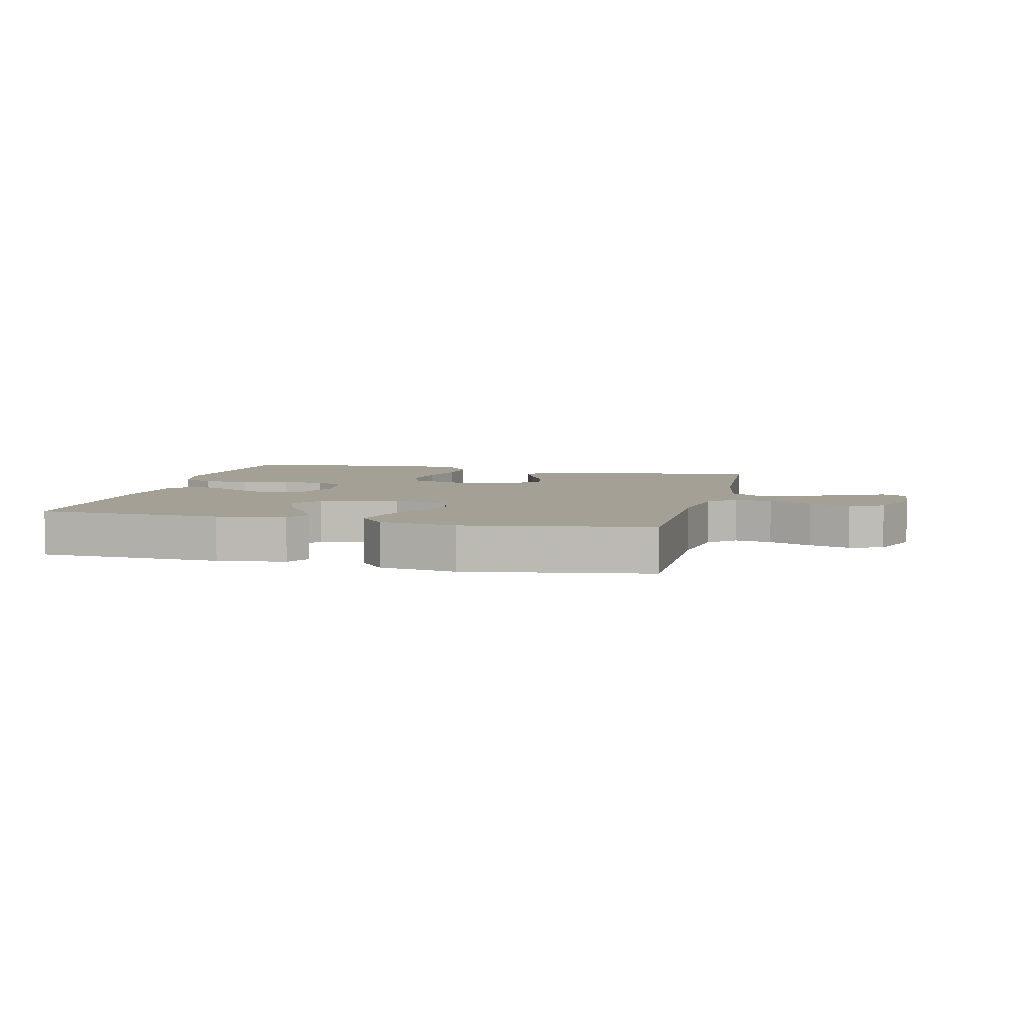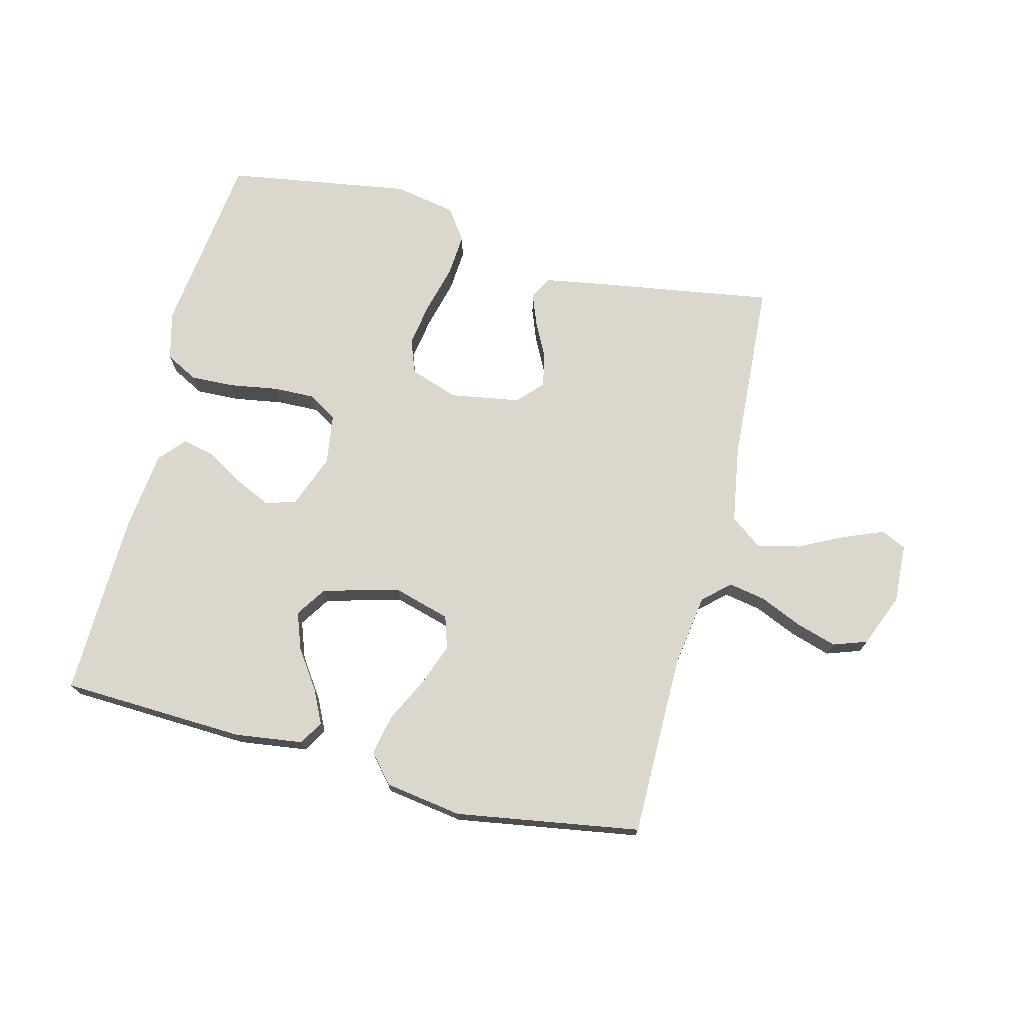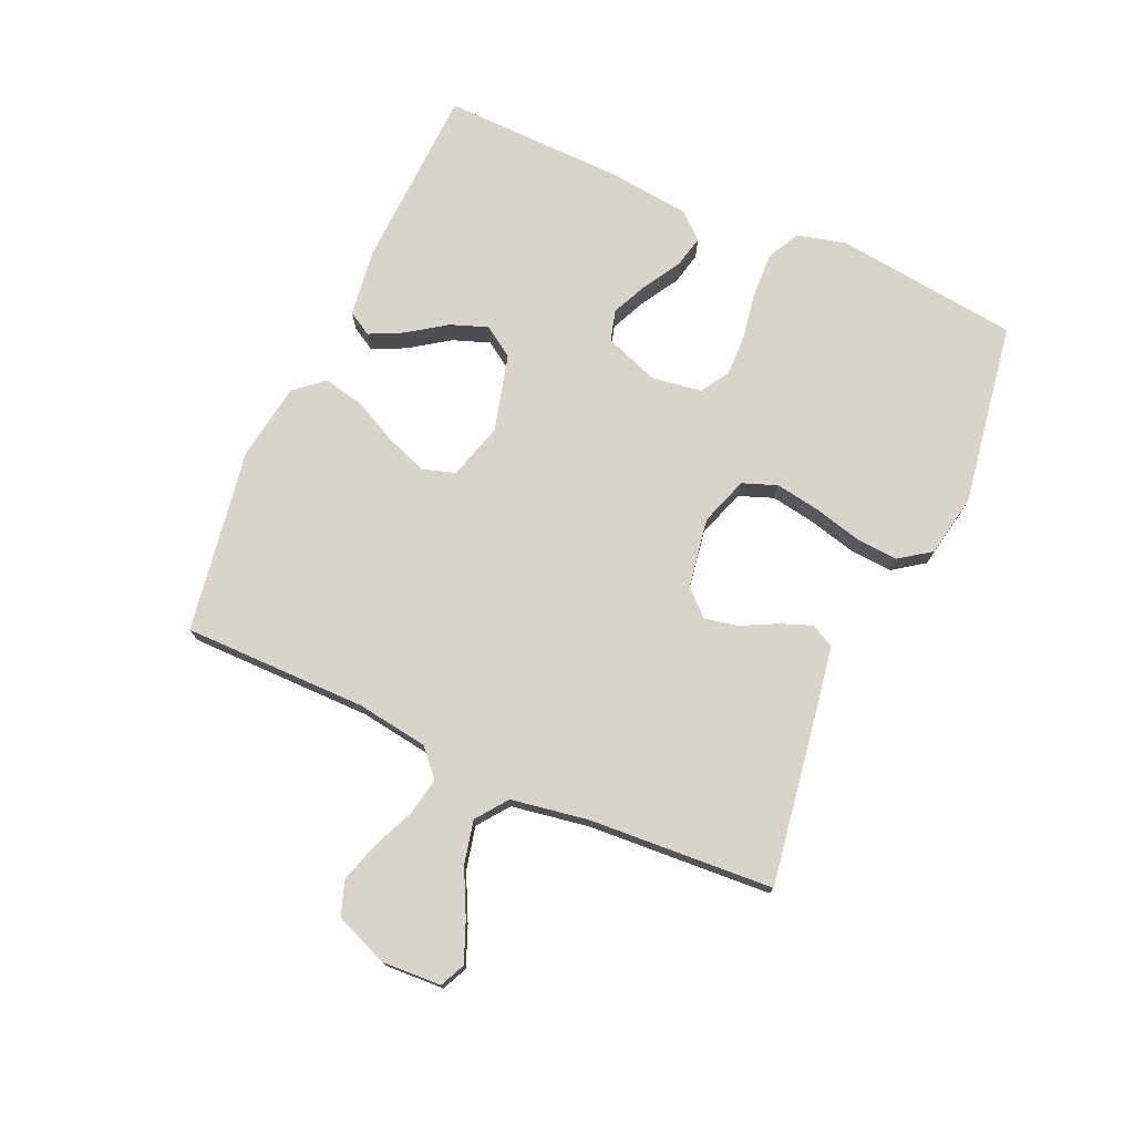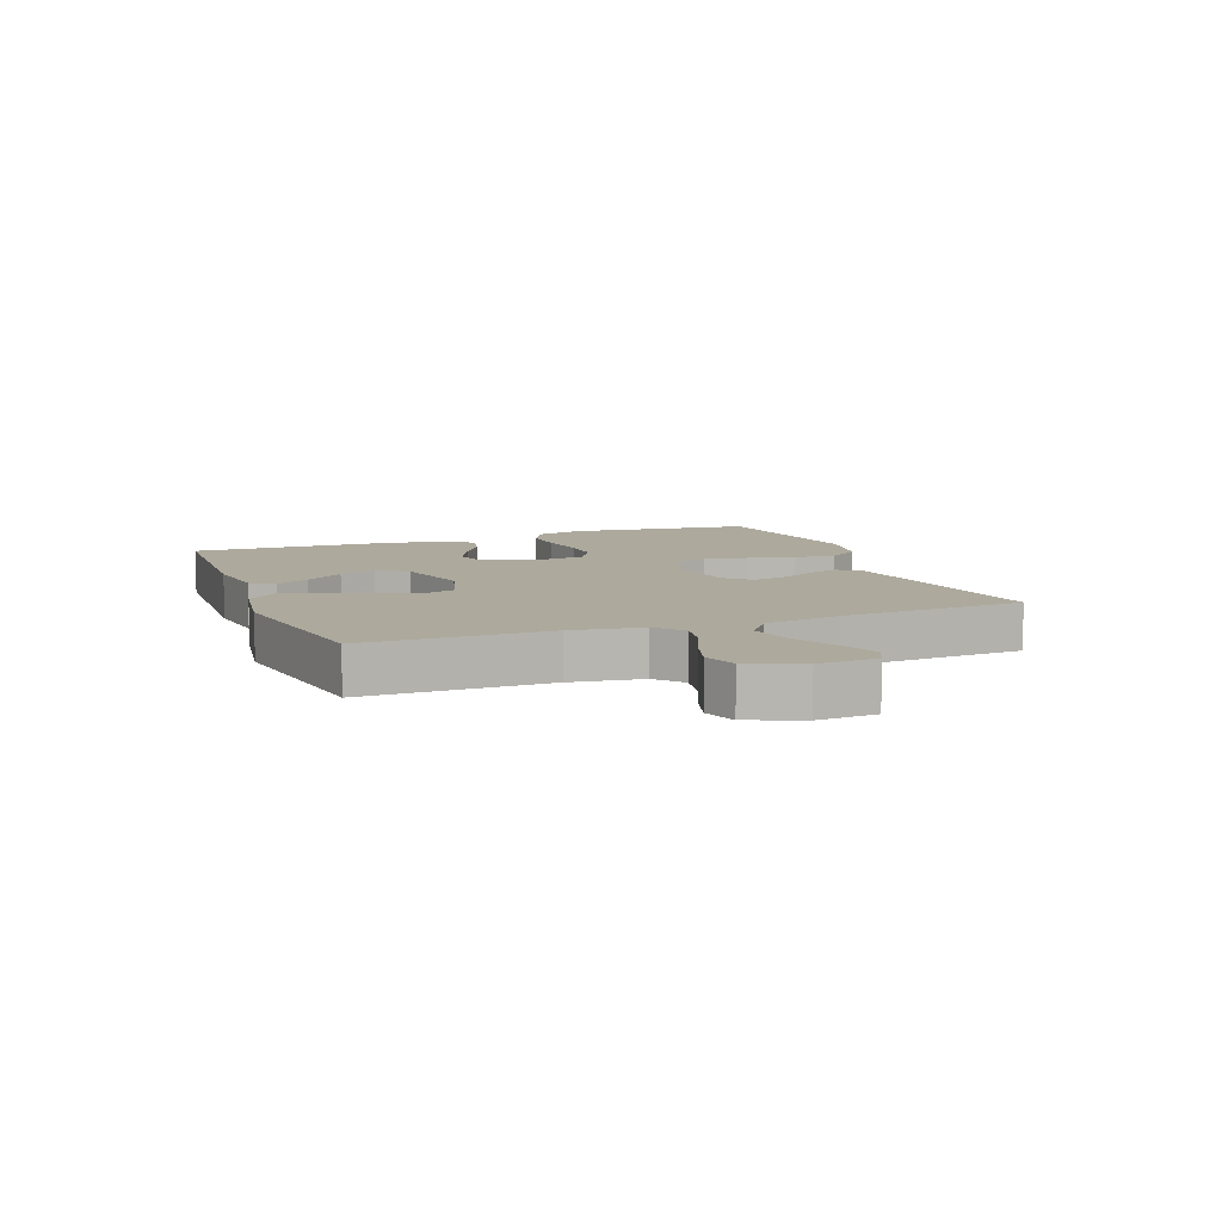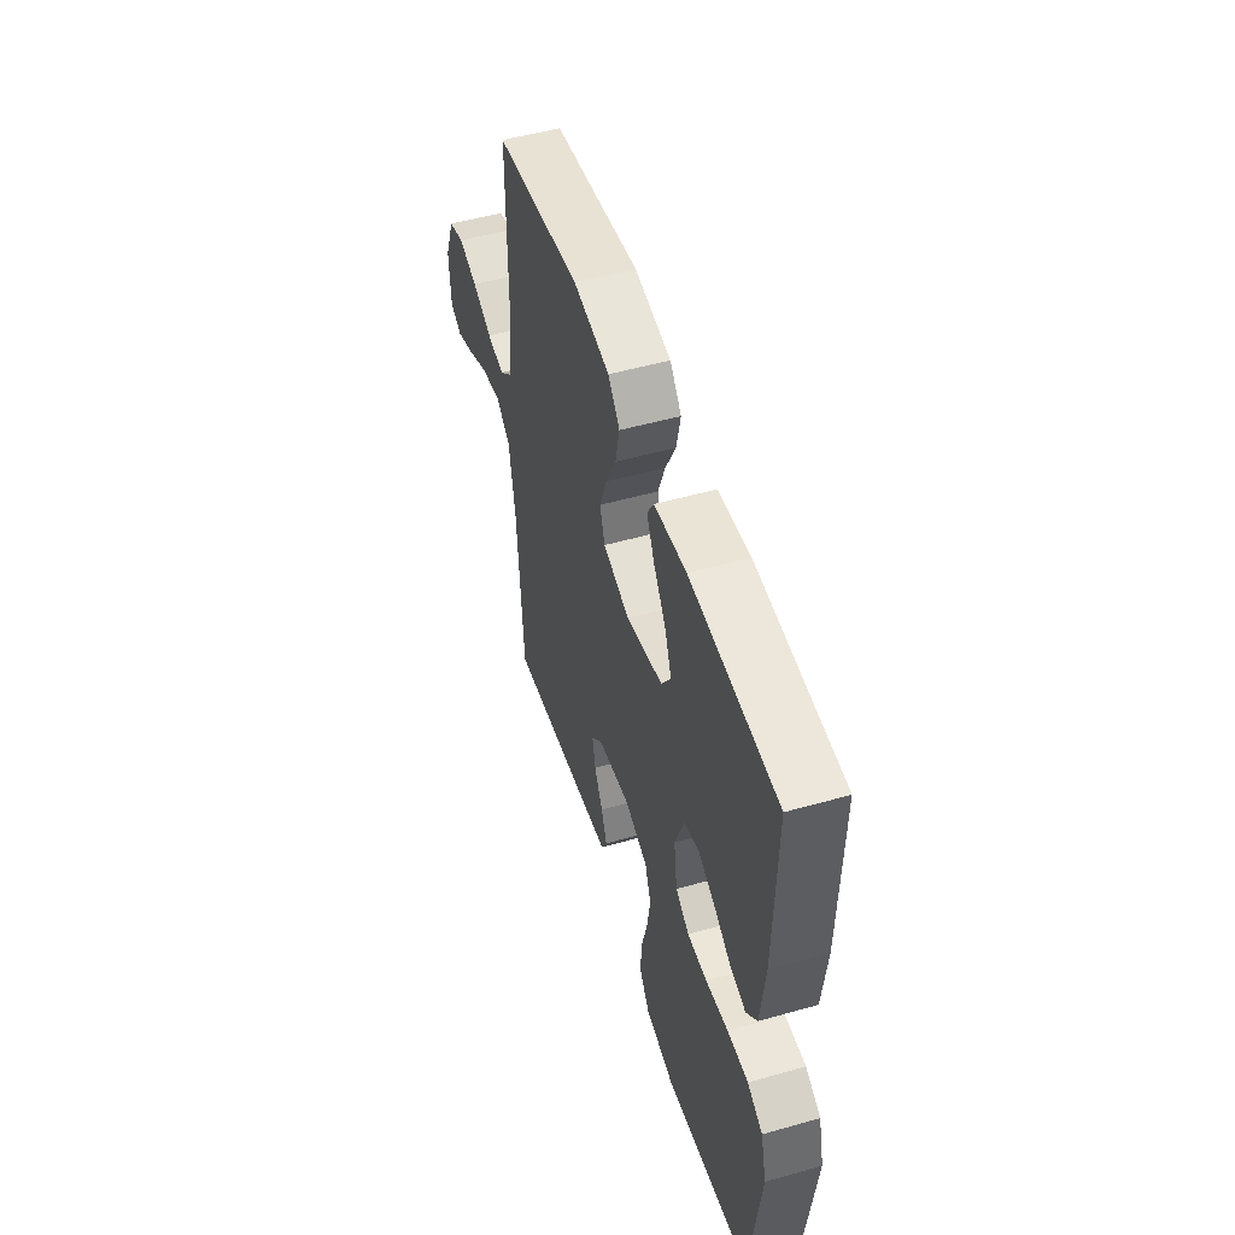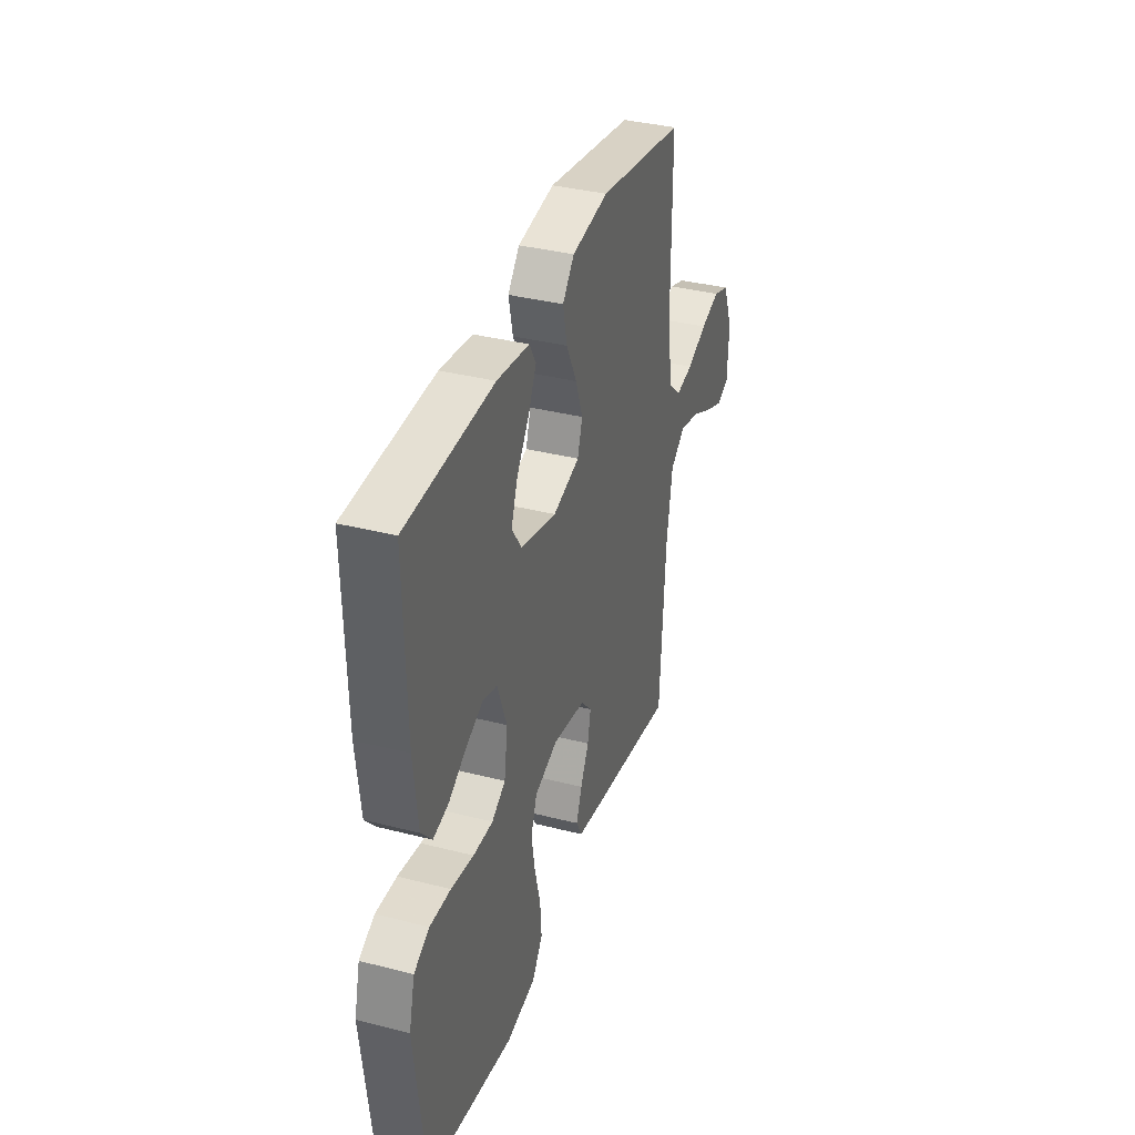
<metadata>
{"format":"obj","ext":"obj","renderer":"f3d","projection":"perspective","resolution":1024,"background":"white","views":[{"elev":5.8,"azim":13.5,"up":"+Y"},{"elev":72.9,"azim":14.3,"up":"+Y"},{"elev":74.8,"azim":114.0,"up":"+Y"},{"elev":8.8,"azim":69.2,"up":"+Y"},{"elev":51.5,"azim":-107.1,"up":"+Z"},{"elev":36.0,"azim":-71.4,"up":"+Z"}]}
</metadata>
<code>
v -0.5 0.07 0.5
v -0.2 0.07 0.512
v -0.089 0.07 0.497
v -0.066 0.07 0.458
v -0.093 0.07 0.403
v -0.136 0.07 0.341
v -0.158 0.07 0.281
v -0.125 0.07 0.231
v 0 0.07 0.198
v 0.092 0.07 0.224
v 0.109 0.07 0.277
v 0.084 0.07 0.345
v 0.048 0.07 0.417
v 0.034 0.07 0.483
v 0.074 0.07 0.53
v 0.2 0.07 0.549
v 0.5 0.07 0.5
v 0.5 0.07 0.2
v 0.517 0.07 0.084
v 0.56 0.07 0.045
v 0.62 0.07 0.056
v 0.689 0.07 0.086
v 0.755 0.07 0.106
v 0.81 0.07 0.087
v 0.845 0.07 0
v 0.84 0.07 -0.096
v 0.799 0.07 -0.115
v 0.735 0.07 -0.089
v 0.661 0.07 -0.052
v 0.591 0.07 -0.036
v 0.54 0.07 -0.074
v 0.519 0.07 -0.2
v 0.5 0.07 -0.5
v 0.2 0.07 -0.452
v 0.112 0.07 -0.437
v 0.092 0.07 -0.399
v 0.112 0.07 -0.347
v 0.141 0.07 -0.29
v 0.152 0.07 -0.236
v 0.114 0.07 -0.195
v 0 0.07 -0.176
v -0.079 0.07 -0.203
v -0.1 0.07 -0.259
v -0.088 0.07 -0.331
v -0.068 0.07 -0.409
v -0.063 0.07 -0.478
v -0.099 0.07 -0.529
v -0.2 0.07 -0.548
v -0.5 0.07 -0.5
v -0.536 0.07 -0.2
v -0.516 0.07 -0.121
v -0.463 0.07 -0.093
v -0.391 0.07 -0.096
v -0.313 0.07 -0.109
v -0.245 0.07 -0.111
v -0.198 0.07 -0.082
v -0.186 0.07 0
v -0.219 0.07 0.088
v -0.269 0.07 0.102
v -0.328 0.07 0.075
v -0.388 0.07 0.039
v -0.441 0.07 0.027
v -0.478 0.07 0.069
v -0.493 0.07 0.2
v -0.5 0 0.5
v -0.2 0 0.512
v -0.089 0 0.497
v -0.066 0 0.458
v -0.093 0 0.403
v -0.136 0 0.341
v -0.158 0 0.281
v -0.125 0 0.231
v 0 0 0.198
v 0.092 0 0.224
v 0.109 0 0.277
v 0.084 0 0.345
v 0.048 0 0.417
v 0.034 0 0.483
v 0.074 0 0.53
v 0.2 0 0.549
v 0.5 0 0.5
v 0.5 0 0.2
v 0.517 0 0.084
v 0.56 0 0.045
v 0.62 0 0.056
v 0.689 0 0.086
v 0.755 0 0.106
v 0.81 0 0.087
v 0.845 0 0
v 0.84 0 -0.096
v 0.799 0 -0.115
v 0.735 0 -0.089
v 0.661 0 -0.052
v 0.591 0 -0.036
v 0.54 0 -0.074
v 0.519 0 -0.2
v 0.5 0 -0.5
v 0.2 0 -0.452
v 0.112 0 -0.437
v 0.092 0 -0.399
v 0.112 0 -0.347
v 0.141 0 -0.29
v 0.152 0 -0.236
v 0.114 0 -0.195
v 0 0 -0.176
v -0.079 0 -0.203
v -0.1 0 -0.259
v -0.088 0 -0.331
v -0.068 0 -0.409
v -0.063 0 -0.478
v -0.099 0 -0.529
v -0.2 0 -0.548
v -0.5 0 -0.5
v -0.536 0 -0.2
v -0.516 0 -0.121
v -0.463 0 -0.093
v -0.391 0 -0.096
v -0.313 0 -0.109
v -0.245 0 -0.111
v -0.198 0 -0.082
v -0.186 0 0
v -0.219 0 0.088
v -0.269 0 0.102
v -0.328 0 0.075
v -0.388 0 0.039
v -0.441 0 0.027
v -0.478 0 0.069
v -0.493 0 0.2
f 60 61 62 63
f 59 60 63 64
f 58 59 64 1
f 51 52 53 54
f 51 54 55
f 50 51 55
f 49 50 55
f 48 49 55 56
f 44 45 46 47
f 43 44 47 48
f 35 36 37 38
f 35 38 39
f 32 33 34 35
f 31 32 35 39
f 30 31 39 40
f 26 27 28 29
f 24 25 26 29
f 24 29 30
f 21 22 23 24
f 20 21 24 30
f 19 20 30 40
f 15 16 17 18
f 12 13 14 15
f 11 12 15 18
f 10 11 18 19
f 3 4 5 6
f 3 6 7
f 2 3 7
f 58 1 2 7
f 57 58 7 8
f 43 48 56 57
f 42 43 57 8
f 41 42 8 9
f 19 40 41
f 9 10 19 41
f 127 126 125 124
f 128 127 124 123
f 65 128 123 122
f 118 117 116 115
f 119 118 115
f 119 115 114
f 119 114 113
f 120 119 113 112
f 111 110 109 108
f 112 111 108 107
f 102 101 100 99
f 103 102 99
f 99 98 97 96
f 103 99 96 95
f 104 103 95 94
f 93 92 91 90
f 93 90 89 88
f 94 93 88
f 88 87 86 85
f 94 88 85 84
f 104 94 84 83
f 82 81 80 79
f 79 78 77 76
f 82 79 76 75
f 83 82 75 74
f 70 69 68 67
f 71 70 67
f 71 67 66
f 71 66 65 122
f 72 71 122 121
f 121 120 112 107
f 72 121 107 106
f 73 72 106 105
f 105 104 83
f 105 83 74 73
f 1 65 66 2
f 2 66 67 3
f 3 67 68 4
f 4 68 69 5
f 5 69 70 6
f 6 70 71 7
f 7 71 72 8
f 8 72 73 9
f 9 73 74 10
f 10 74 75 11
f 11 75 76 12
f 12 76 77 13
f 13 77 78 14
f 14 78 79 15
f 15 79 80 16
f 16 80 81 17
f 17 81 82 18
f 18 82 83 19
f 19 83 84 20
f 20 84 85 21
f 21 85 86 22
f 22 86 87 23
f 23 87 88 24
f 24 88 89 25
f 25 89 90 26
f 26 90 91 27
f 27 91 92 28
f 28 92 93 29
f 29 93 94 30
f 30 94 95 31
f 31 95 96 32
f 32 96 97 33
f 33 97 98 34
f 34 98 99 35
f 35 99 100 36
f 36 100 101 37
f 37 101 102 38
f 38 102 103 39
f 39 103 104 40
f 40 104 105 41
f 41 105 106 42
f 42 106 107 43
f 43 107 108 44
f 44 108 109 45
f 45 109 110 46
f 46 110 111 47
f 47 111 112 48
f 48 112 113 49
f 49 113 114 50
f 50 114 115 51
f 51 115 116 52
f 52 116 117 53
f 53 117 118 54
f 54 118 119 55
f 55 119 120 56
f 56 120 121 57
f 57 121 122 58
f 58 122 123 59
f 59 123 124 60
f 60 124 125 61
f 61 125 126 62
f 62 126 127 63
f 63 127 128 64
f 64 128 65 1

</code>
